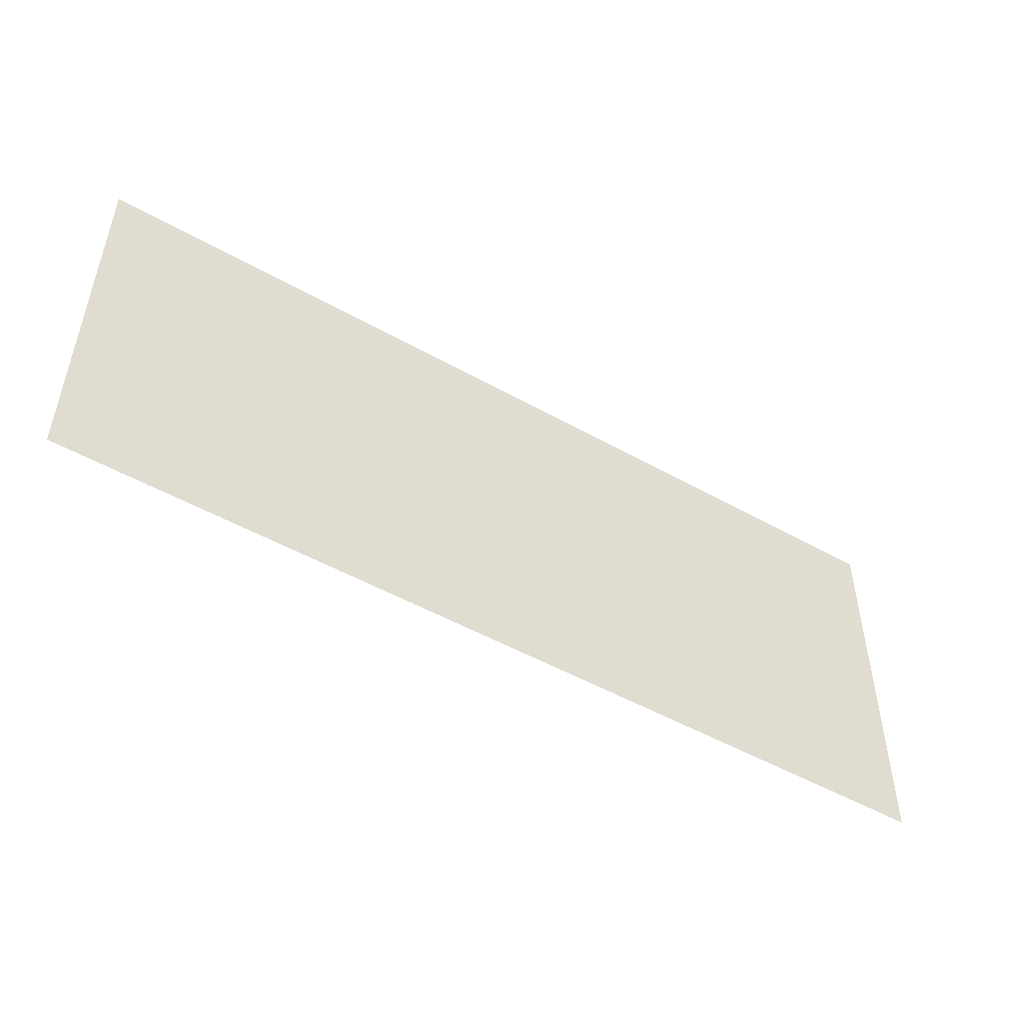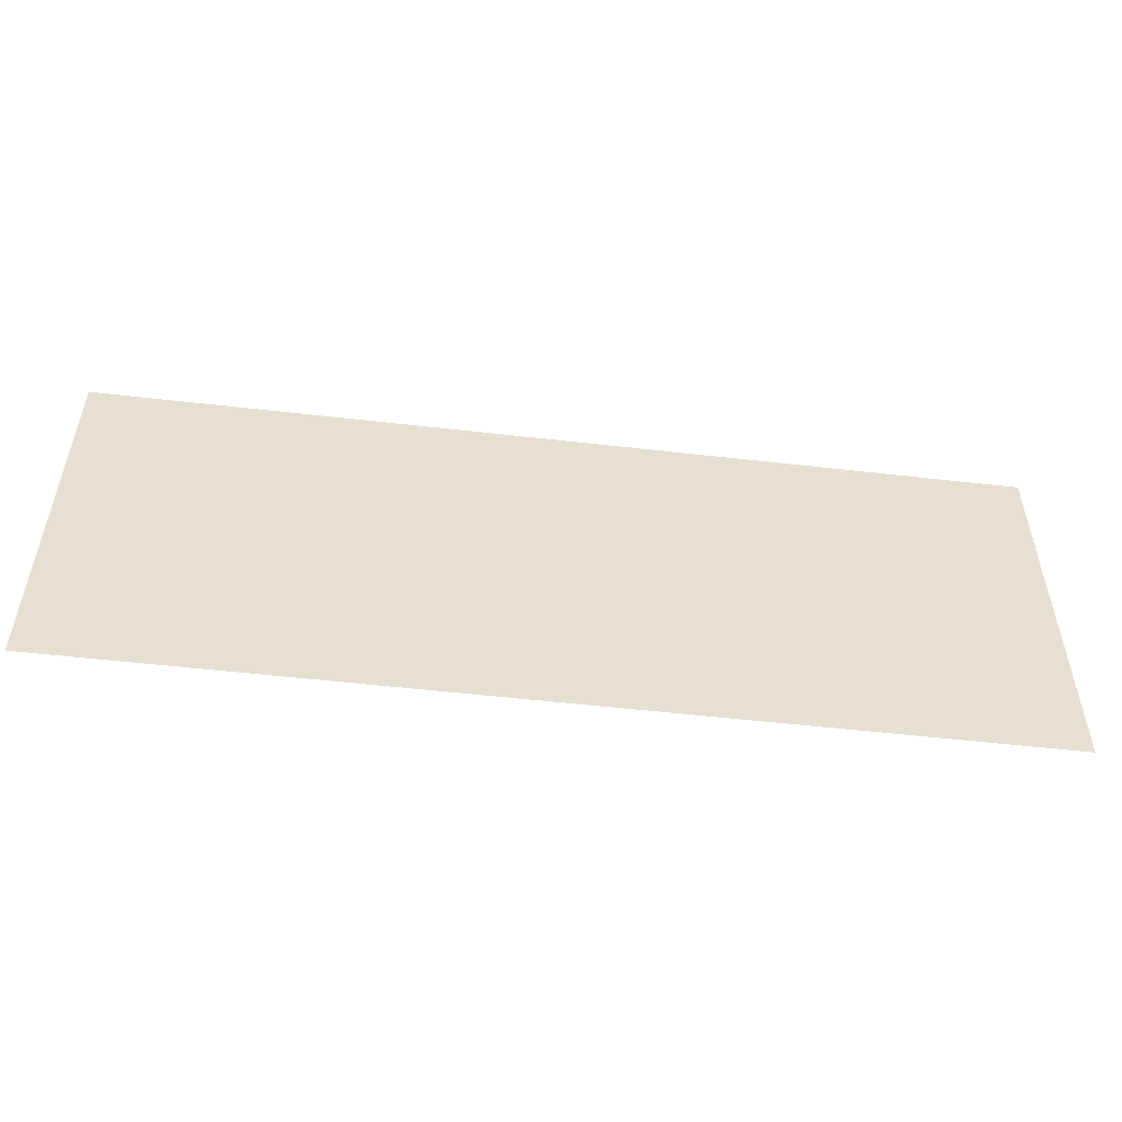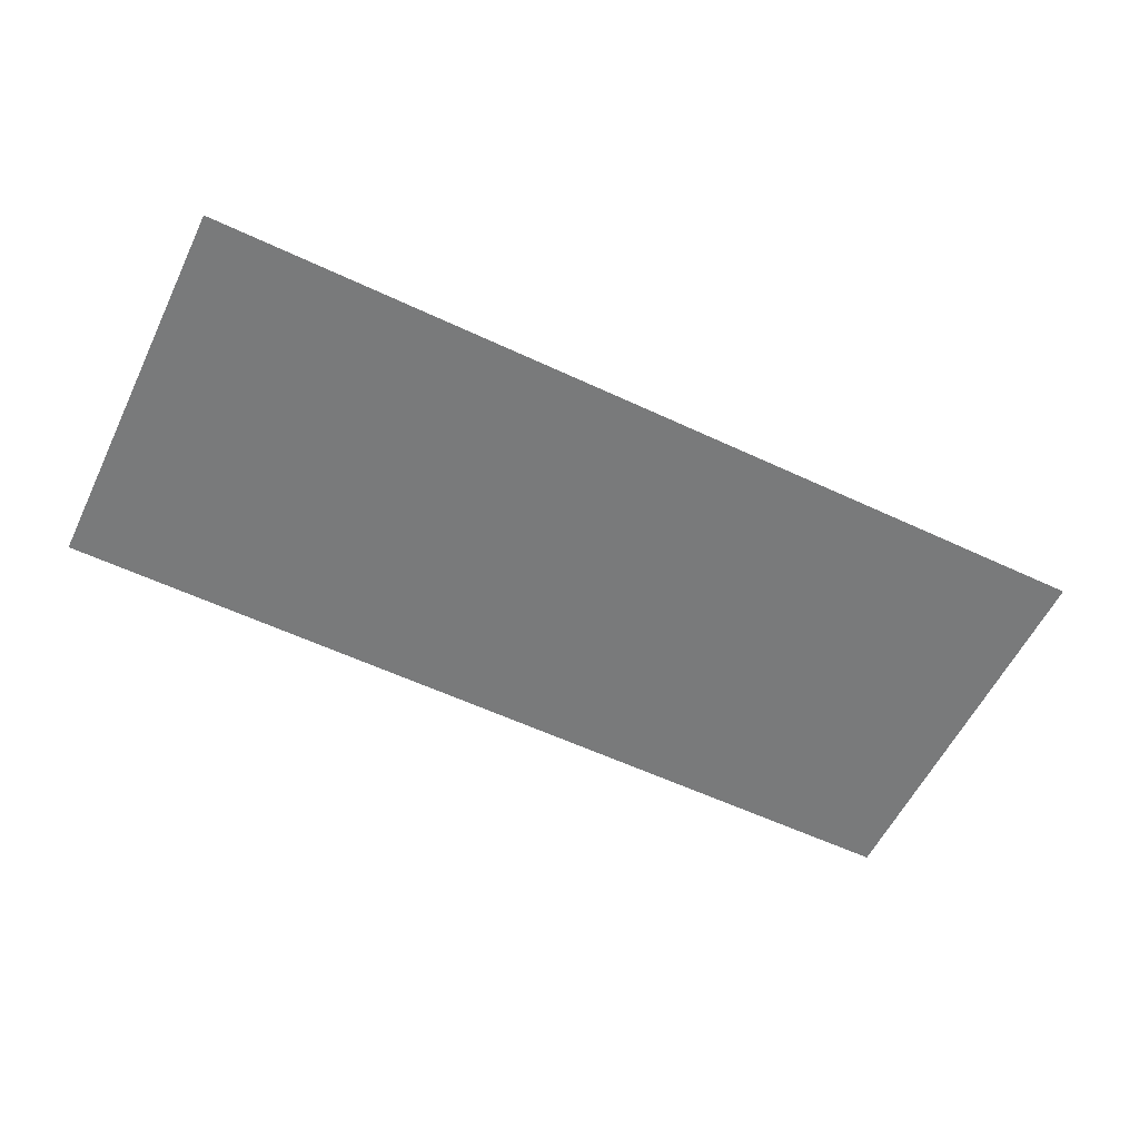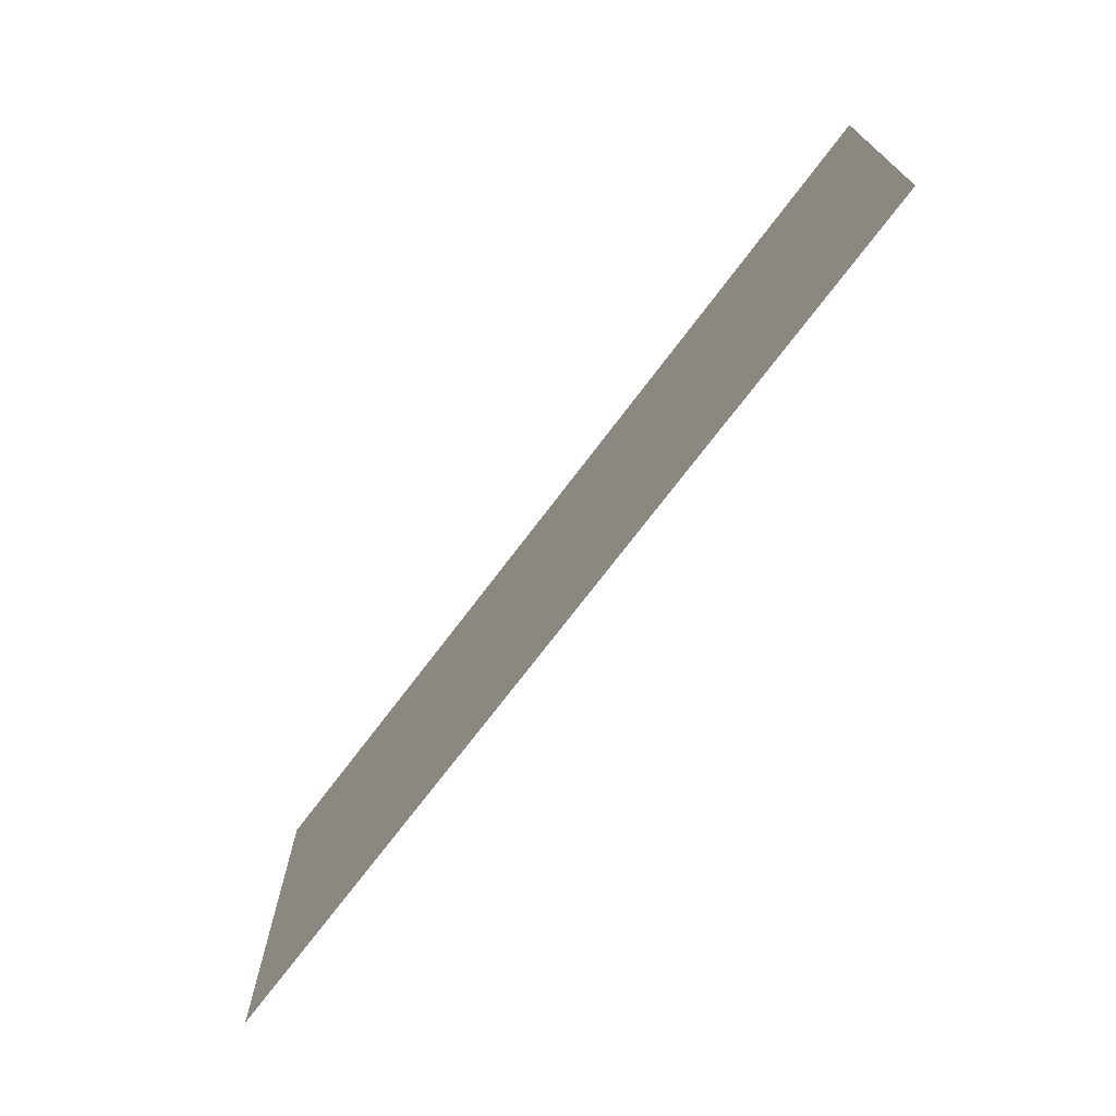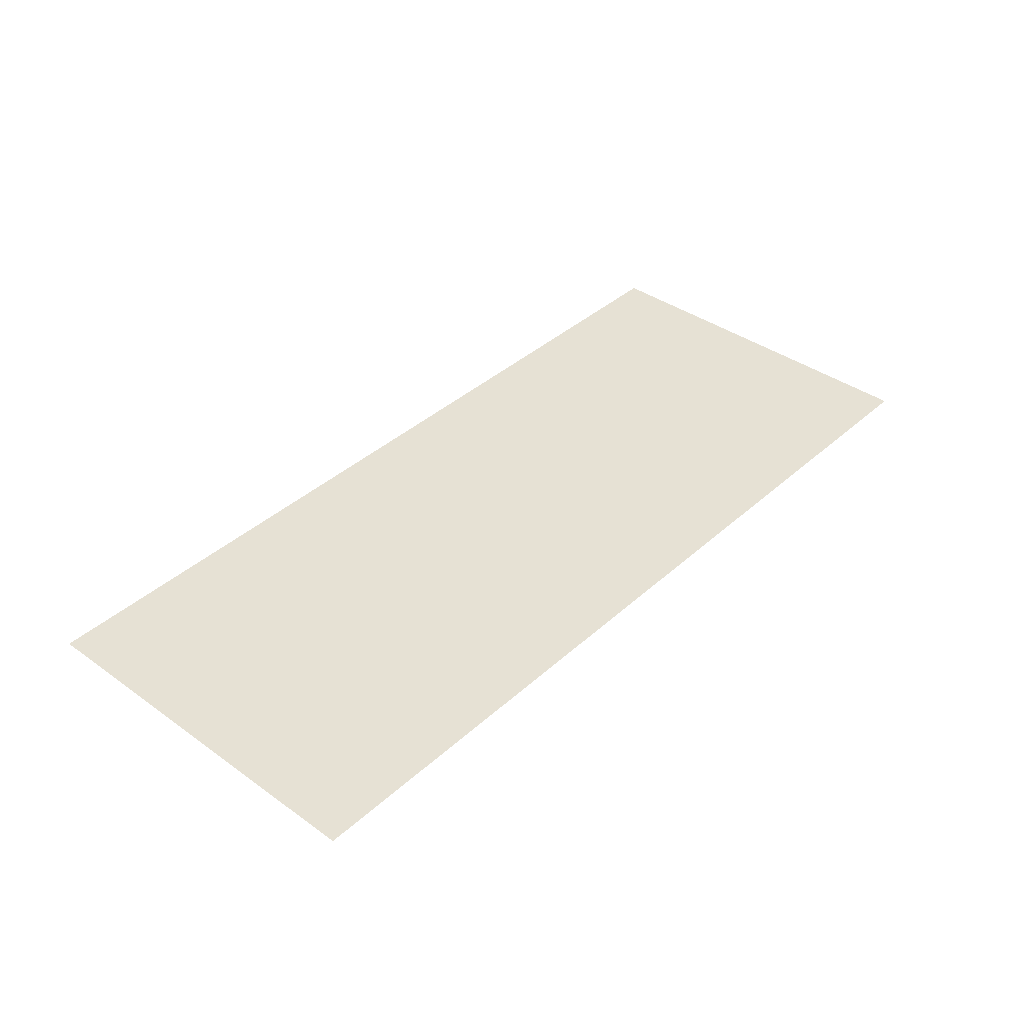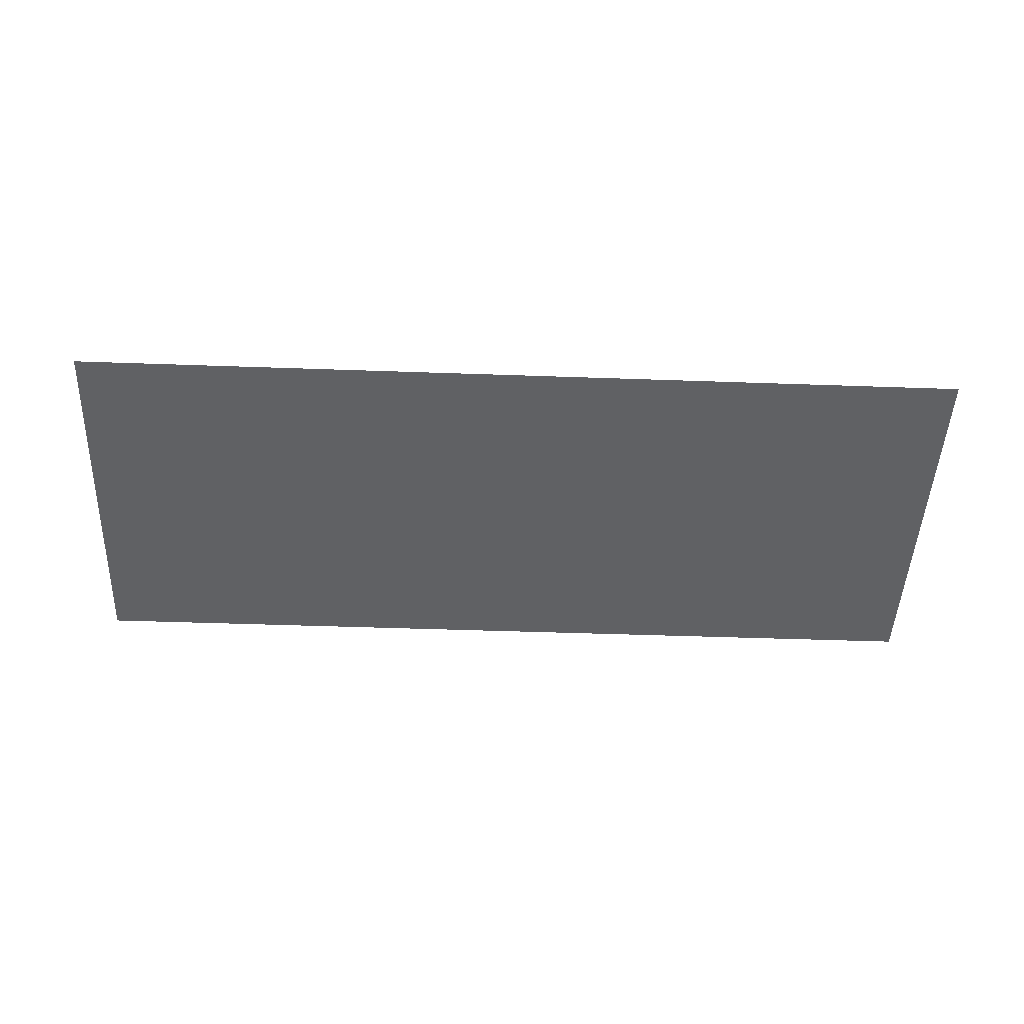
<metadata>
{"format":"obj","ext":"obj","renderer":"f3d","projection":"perspective","resolution":1024,"background":"white","views":[{"elev":-49.9,"azim":148.1,"up":"+Y"},{"elev":-52.4,"azim":172.9,"up":"+Y"},{"elev":-58.0,"azim":154.1,"up":"+Z"},{"elev":-71.6,"azim":-126.9,"up":"+Y"},{"elev":39.0,"azim":-48.2,"up":"+Z"},{"elev":-47.0,"azim":177.7,"up":"+Z"}]}
</metadata>
<code>
g [armR pt1] arm1 pt1
v 0.1776 0.075 0
v 0.1776 -0.075 0
v -0.1776 -0.075 0
v -0.1776 0.075 0
g [armR pt1] arm1 pt1_0
f 1 4 2
f 2 4 3

</code>
